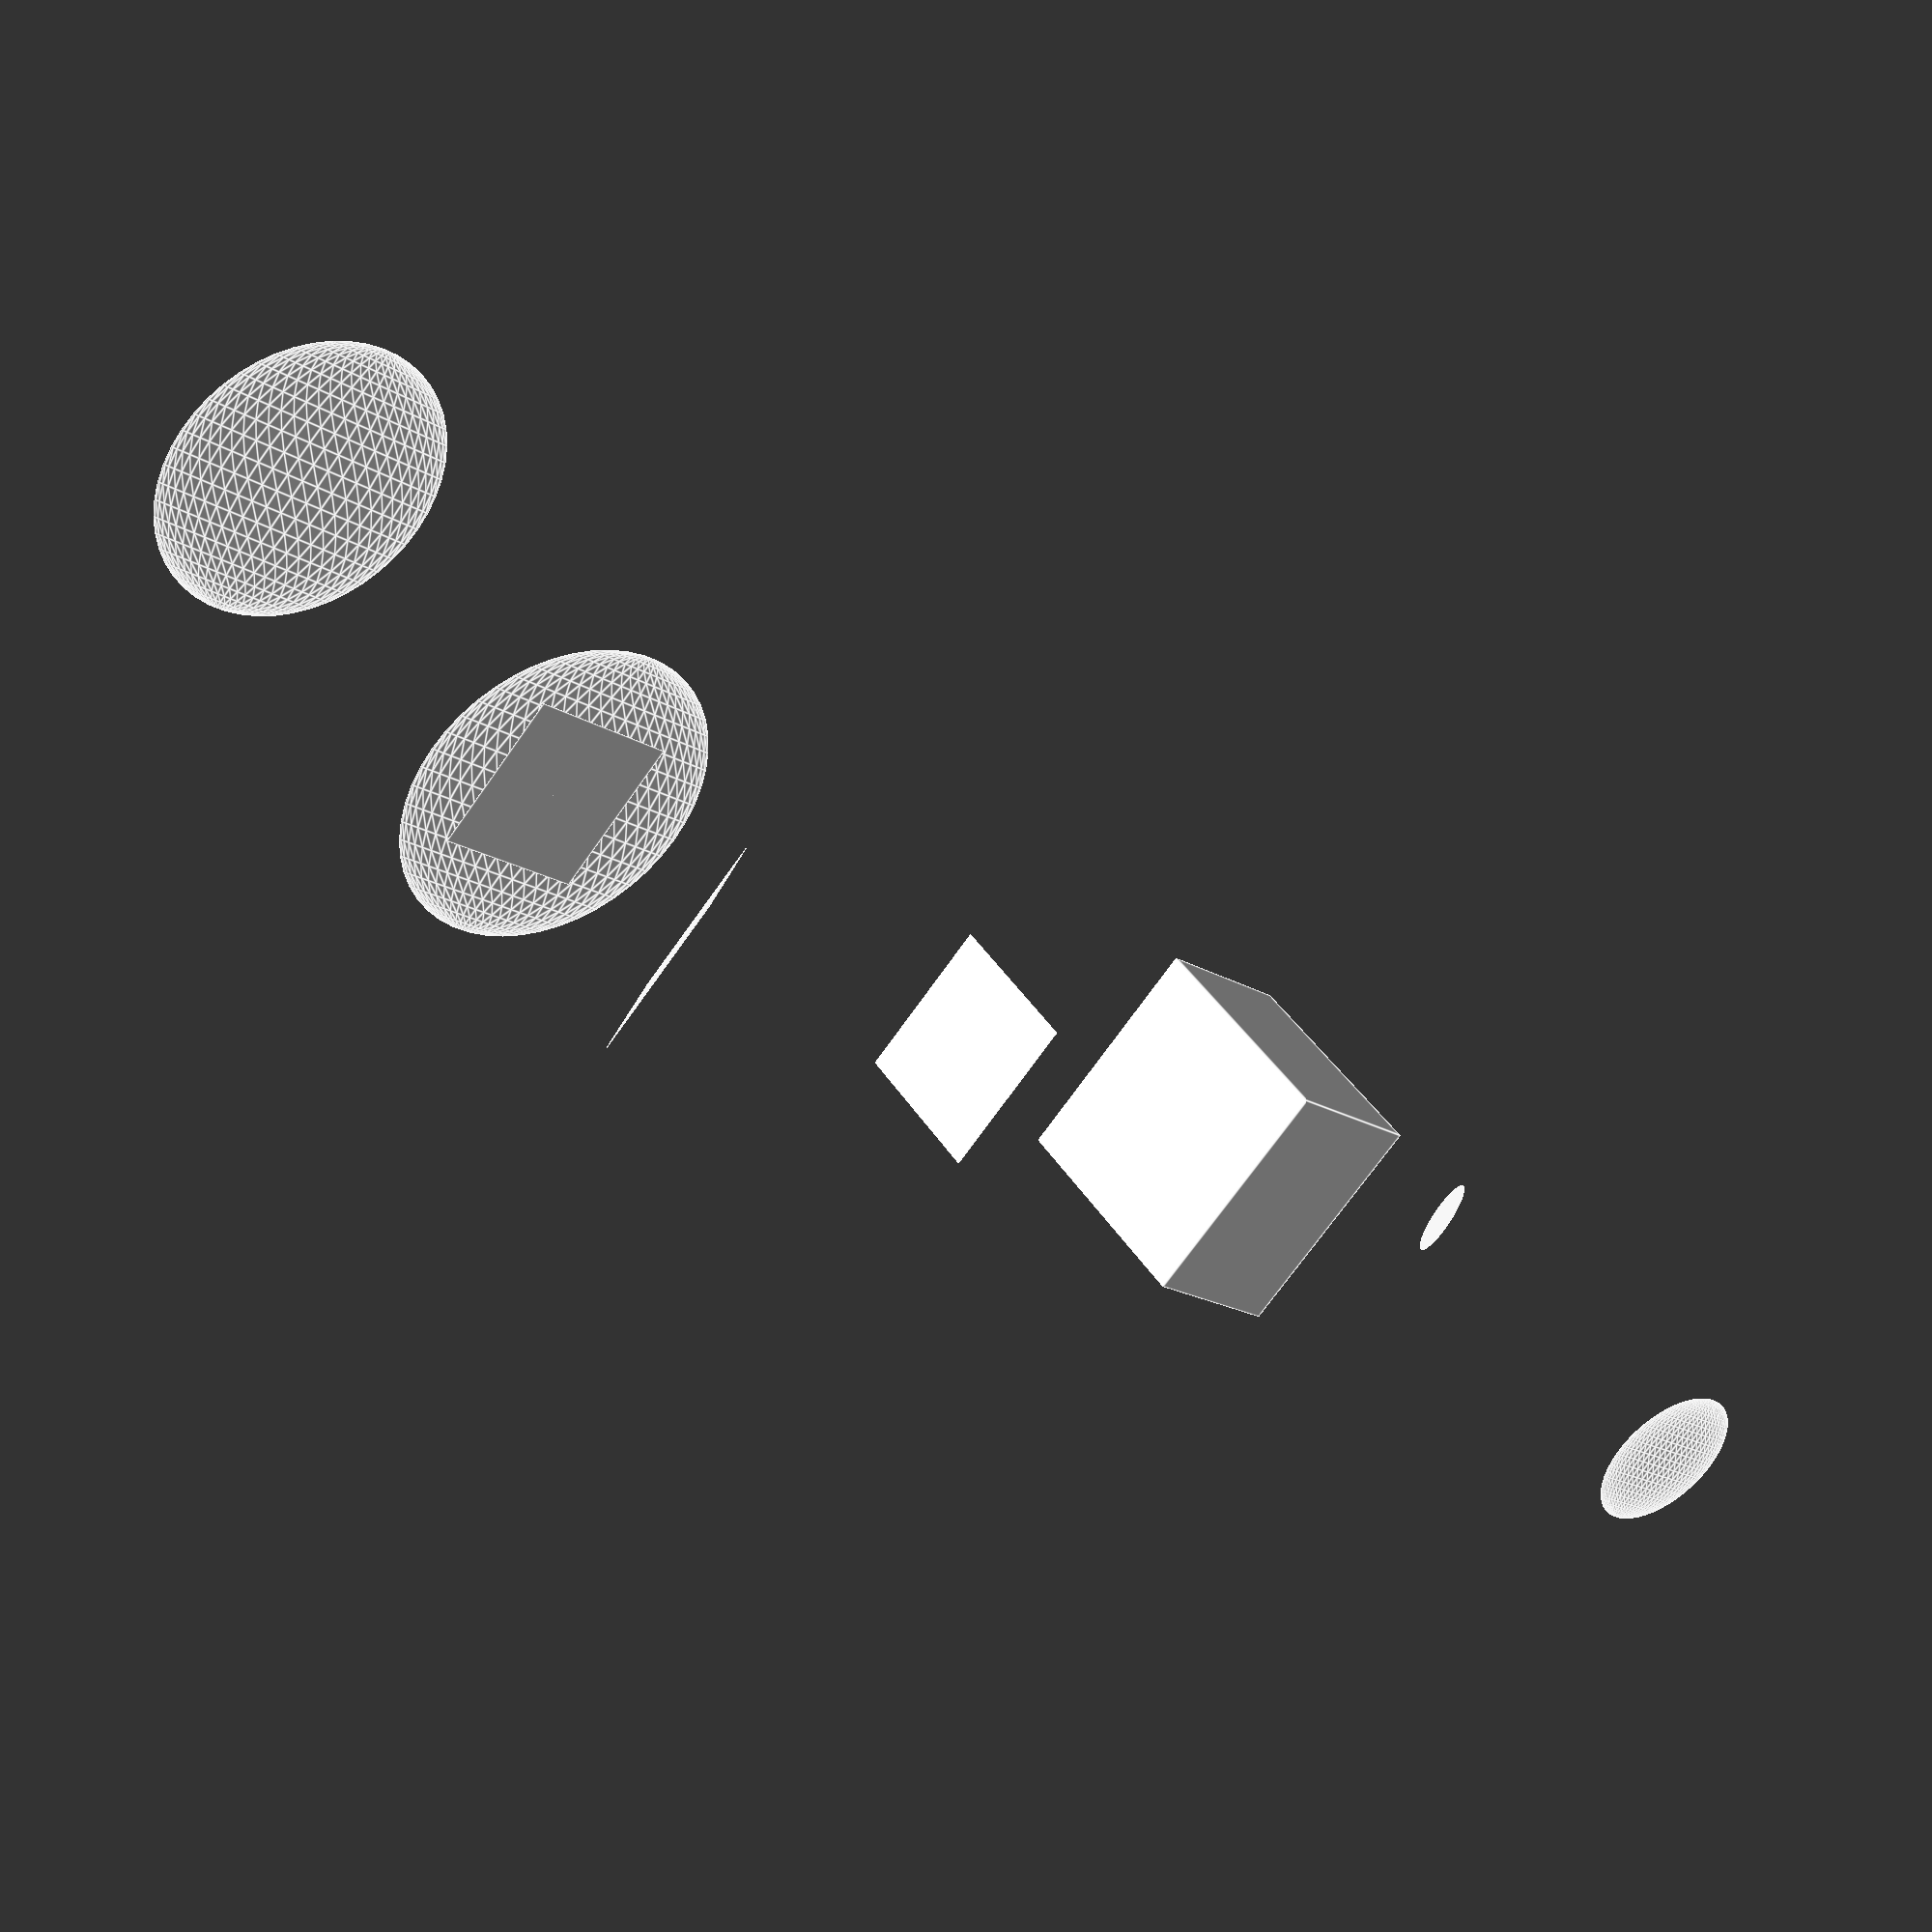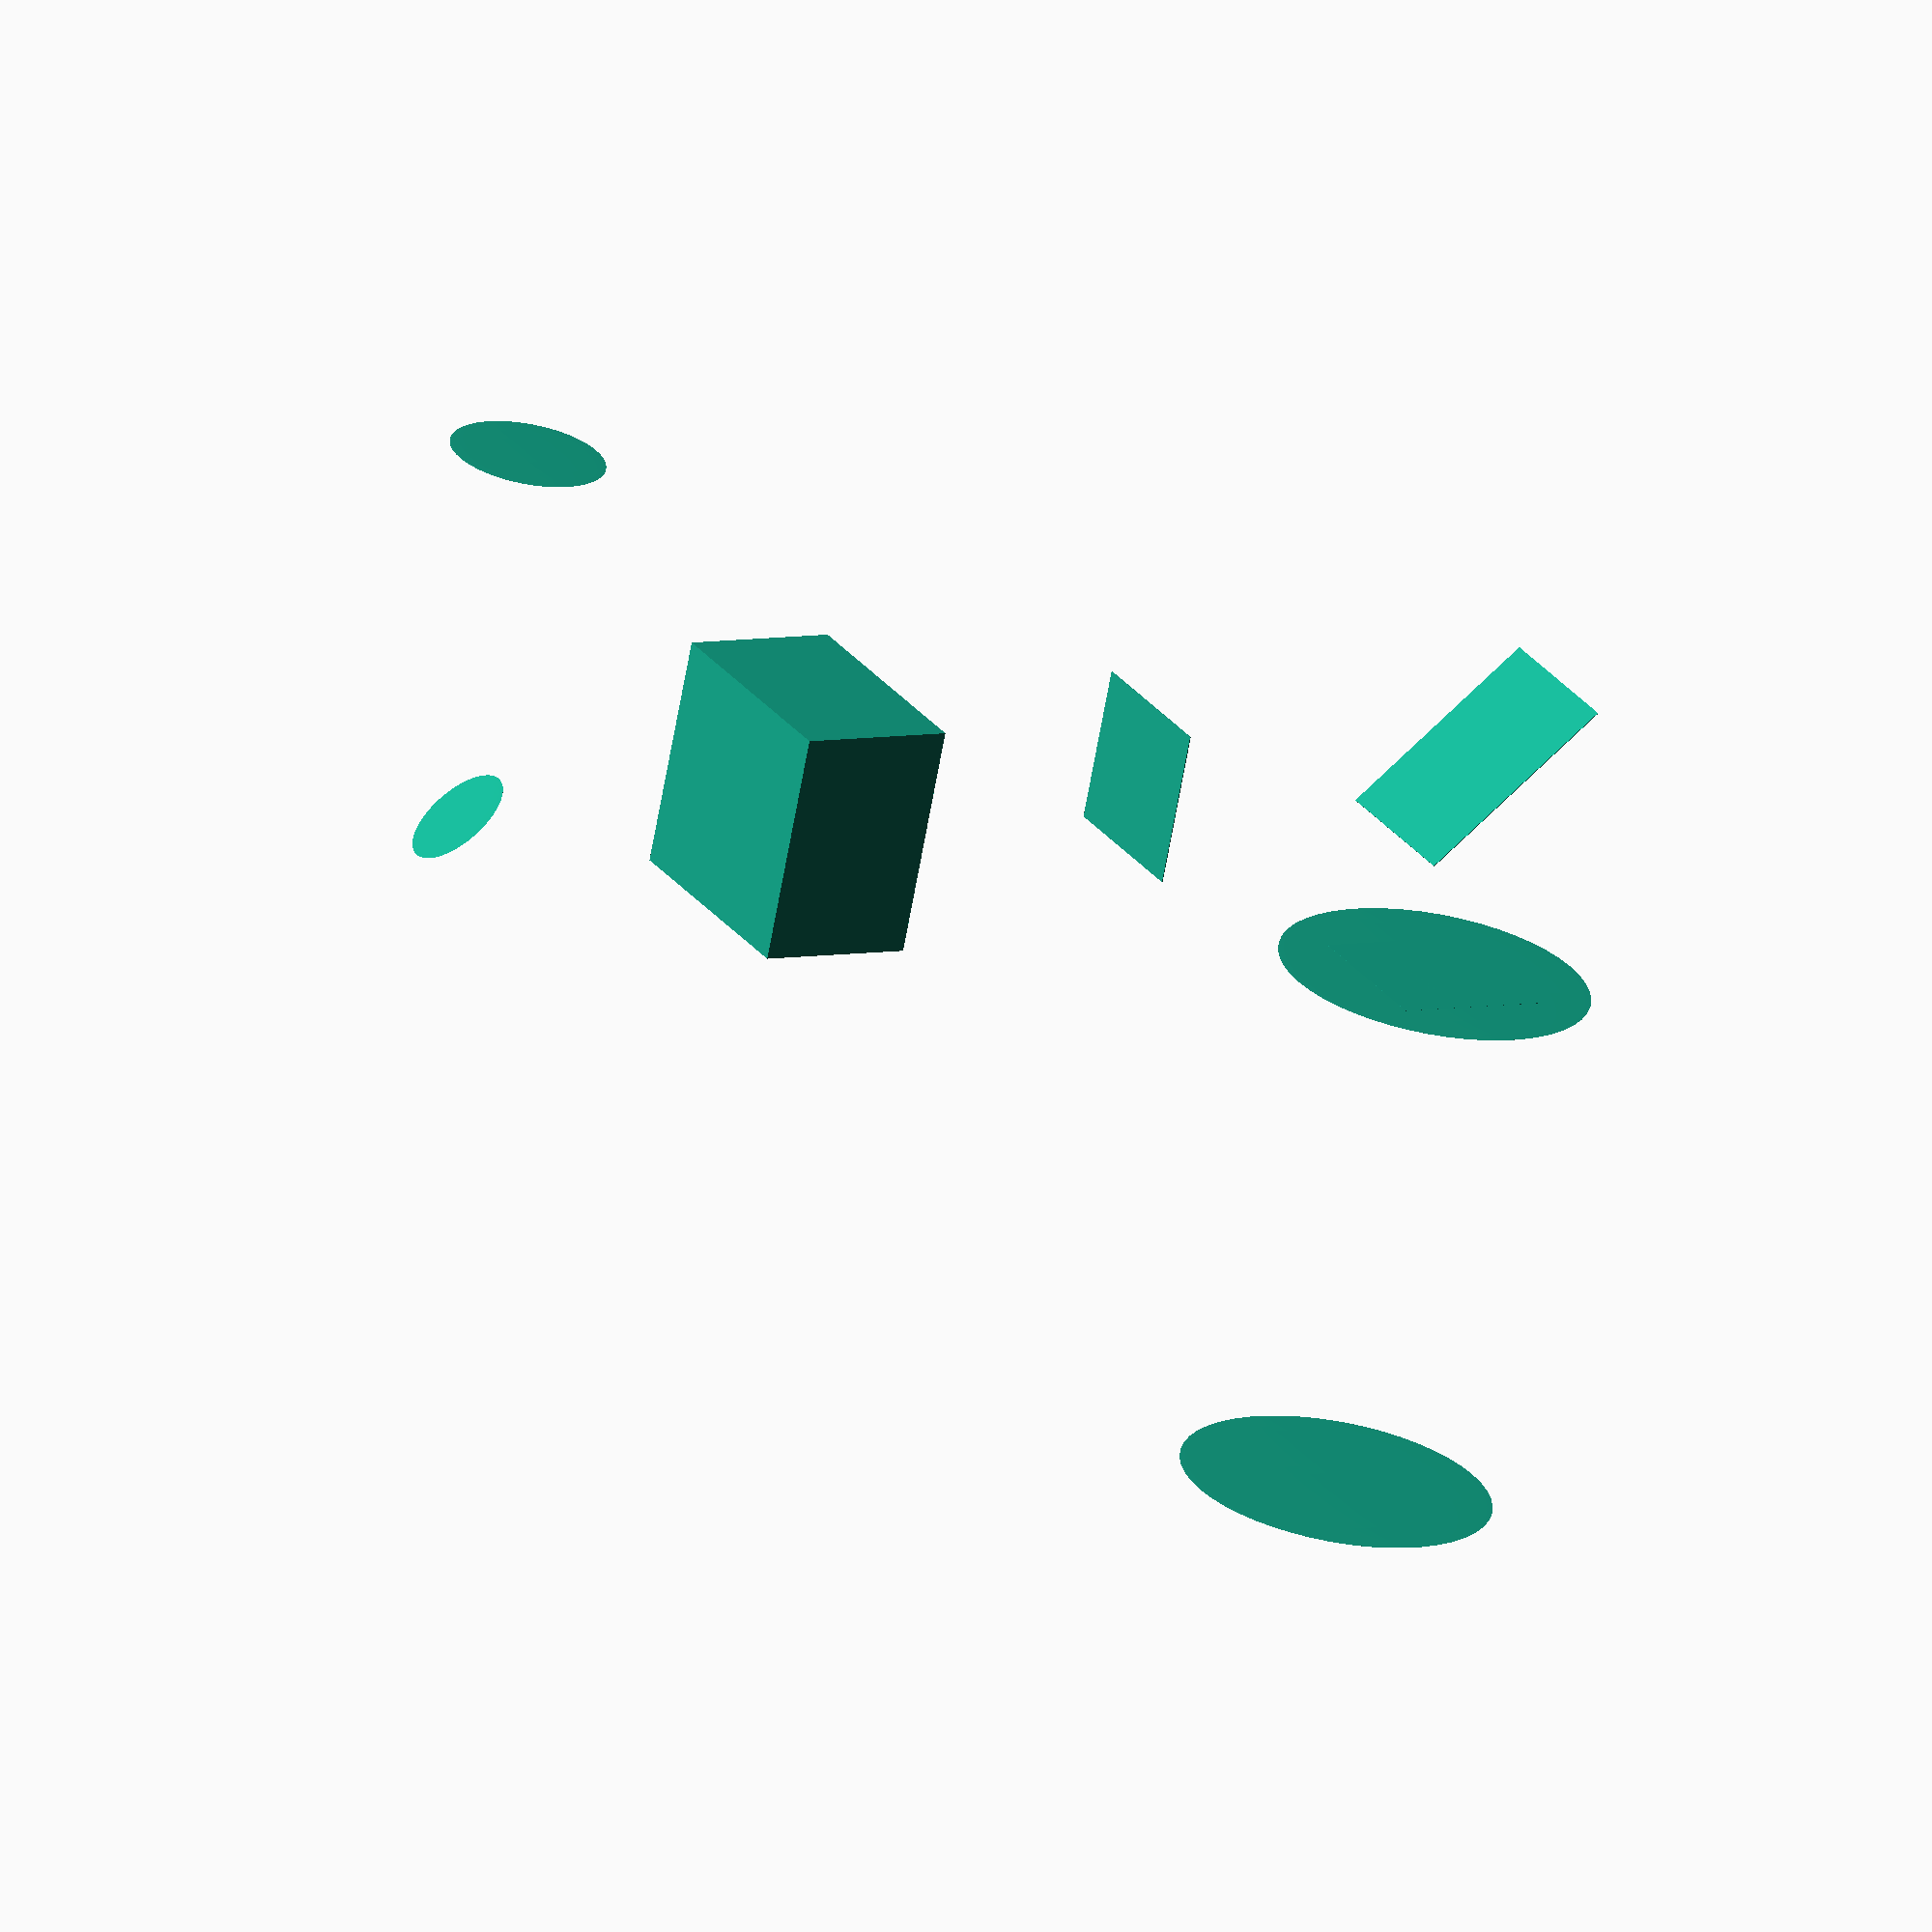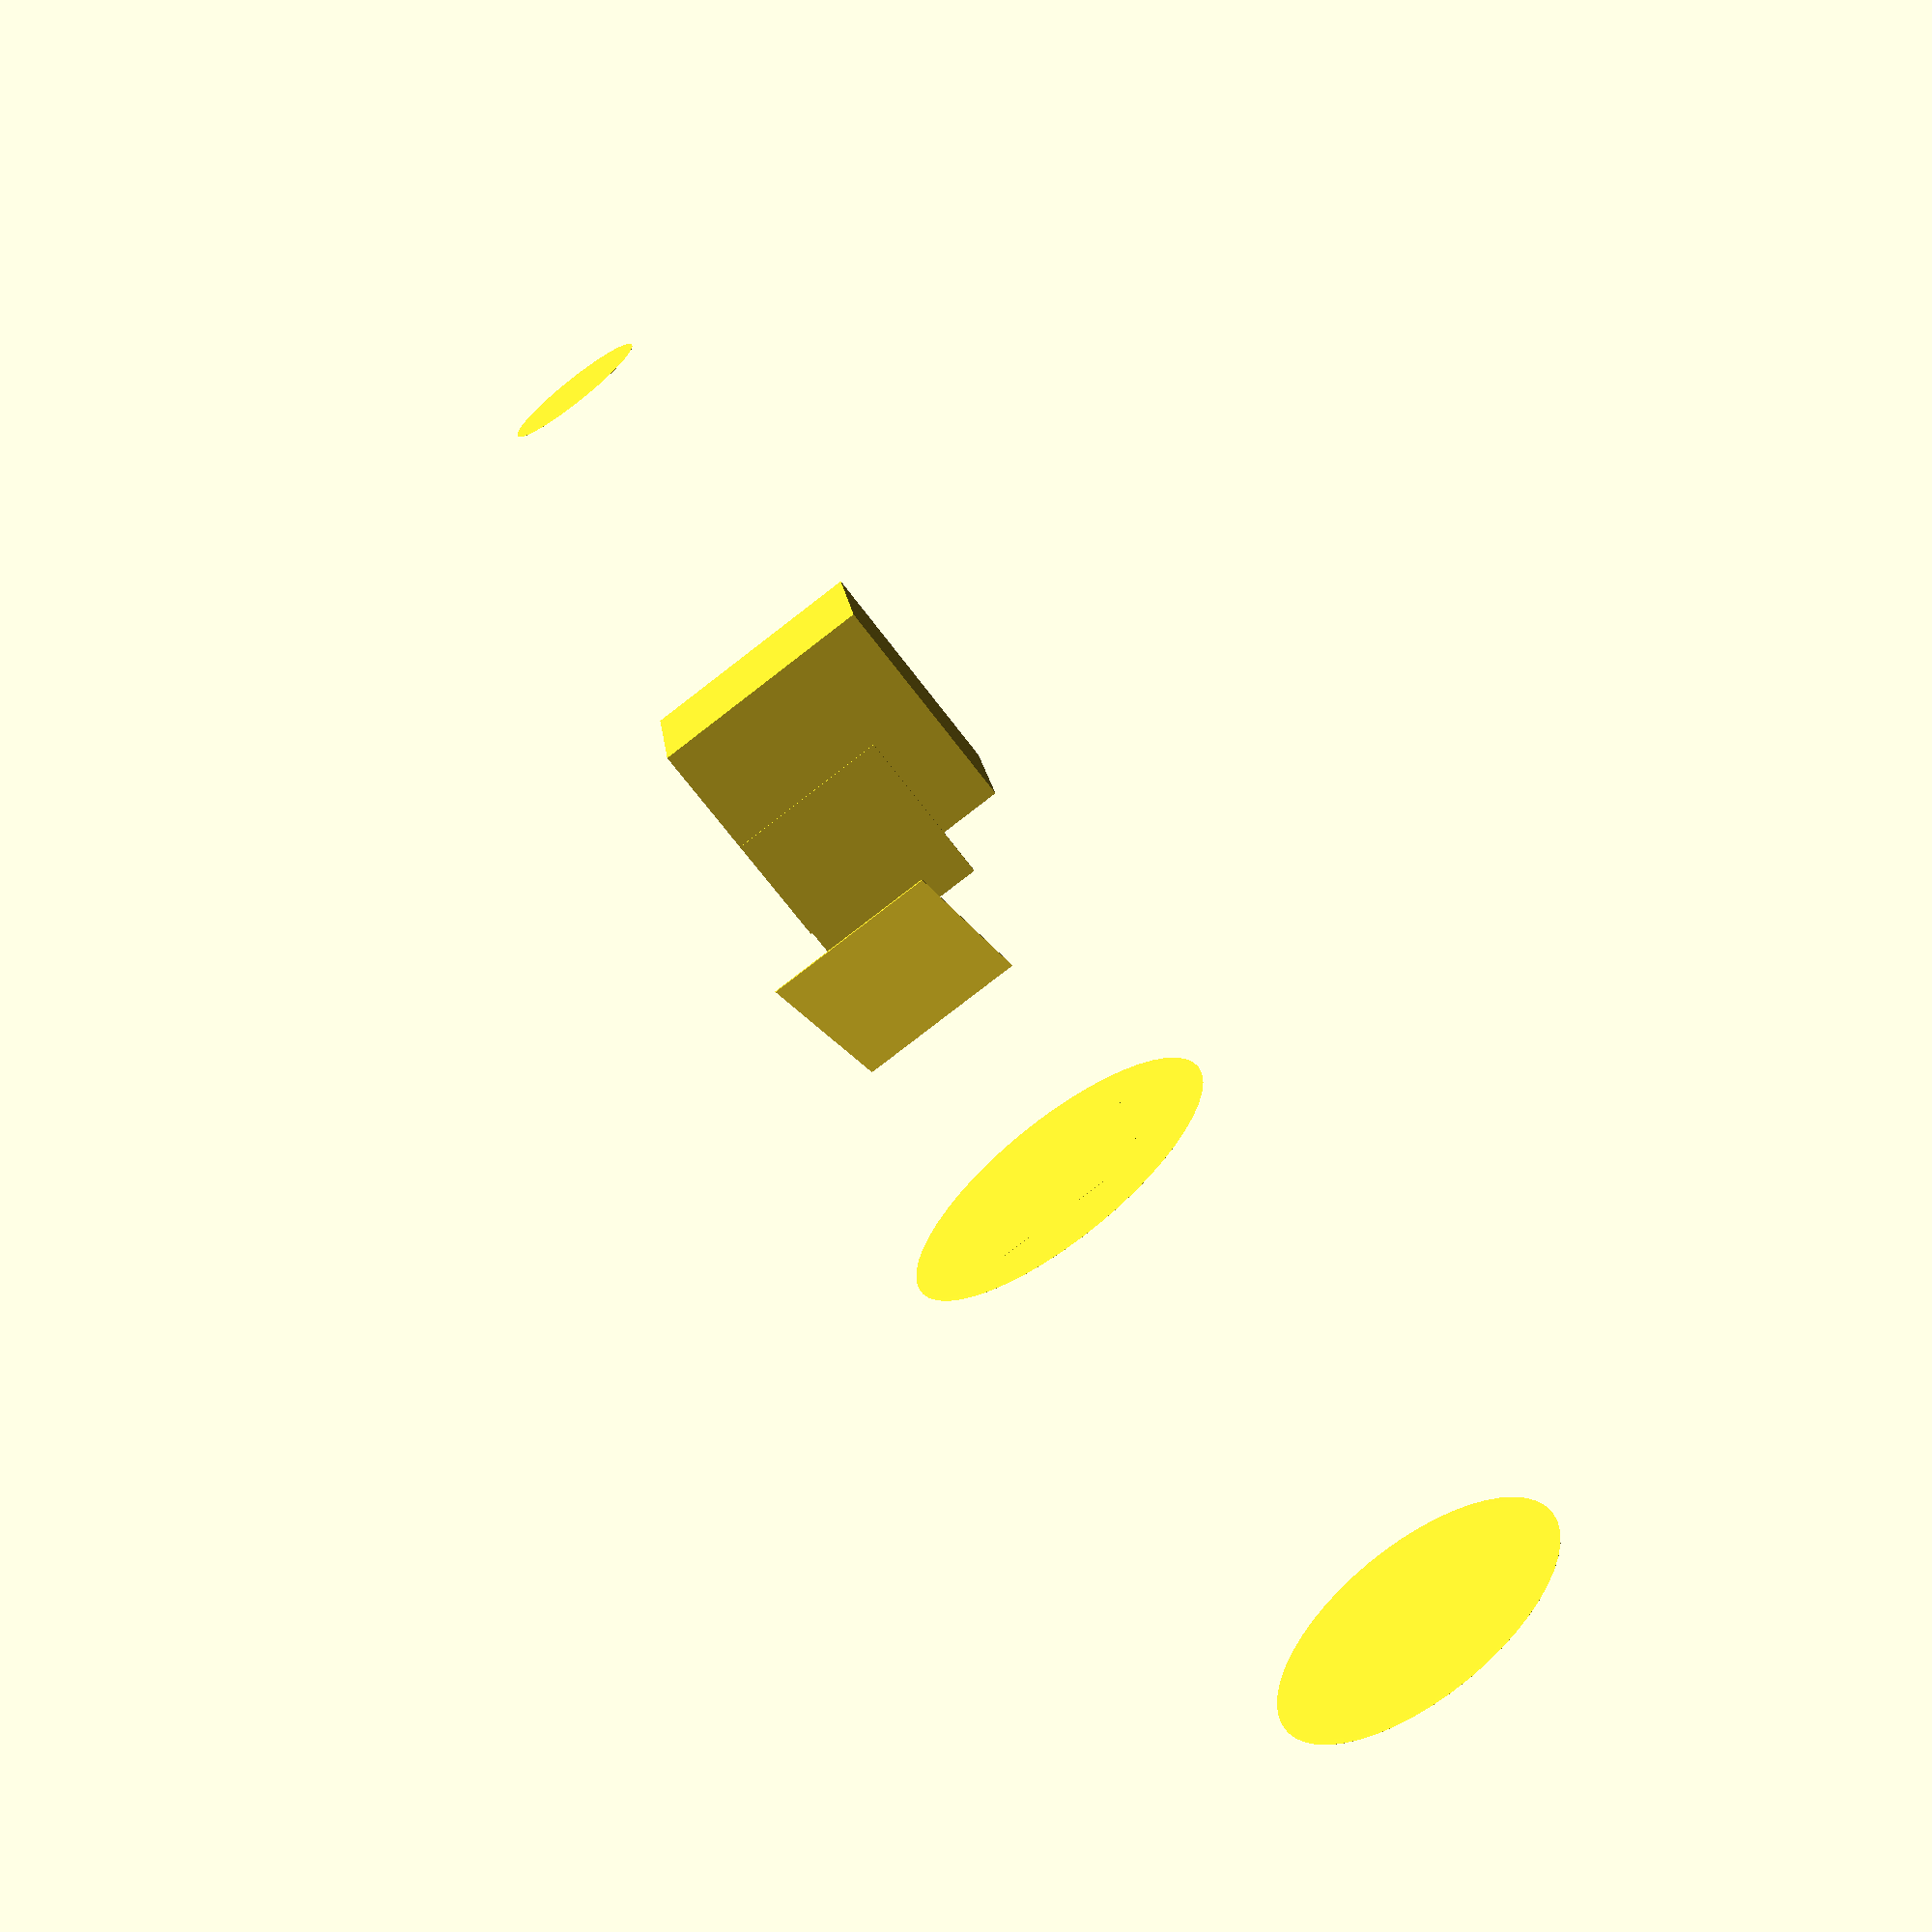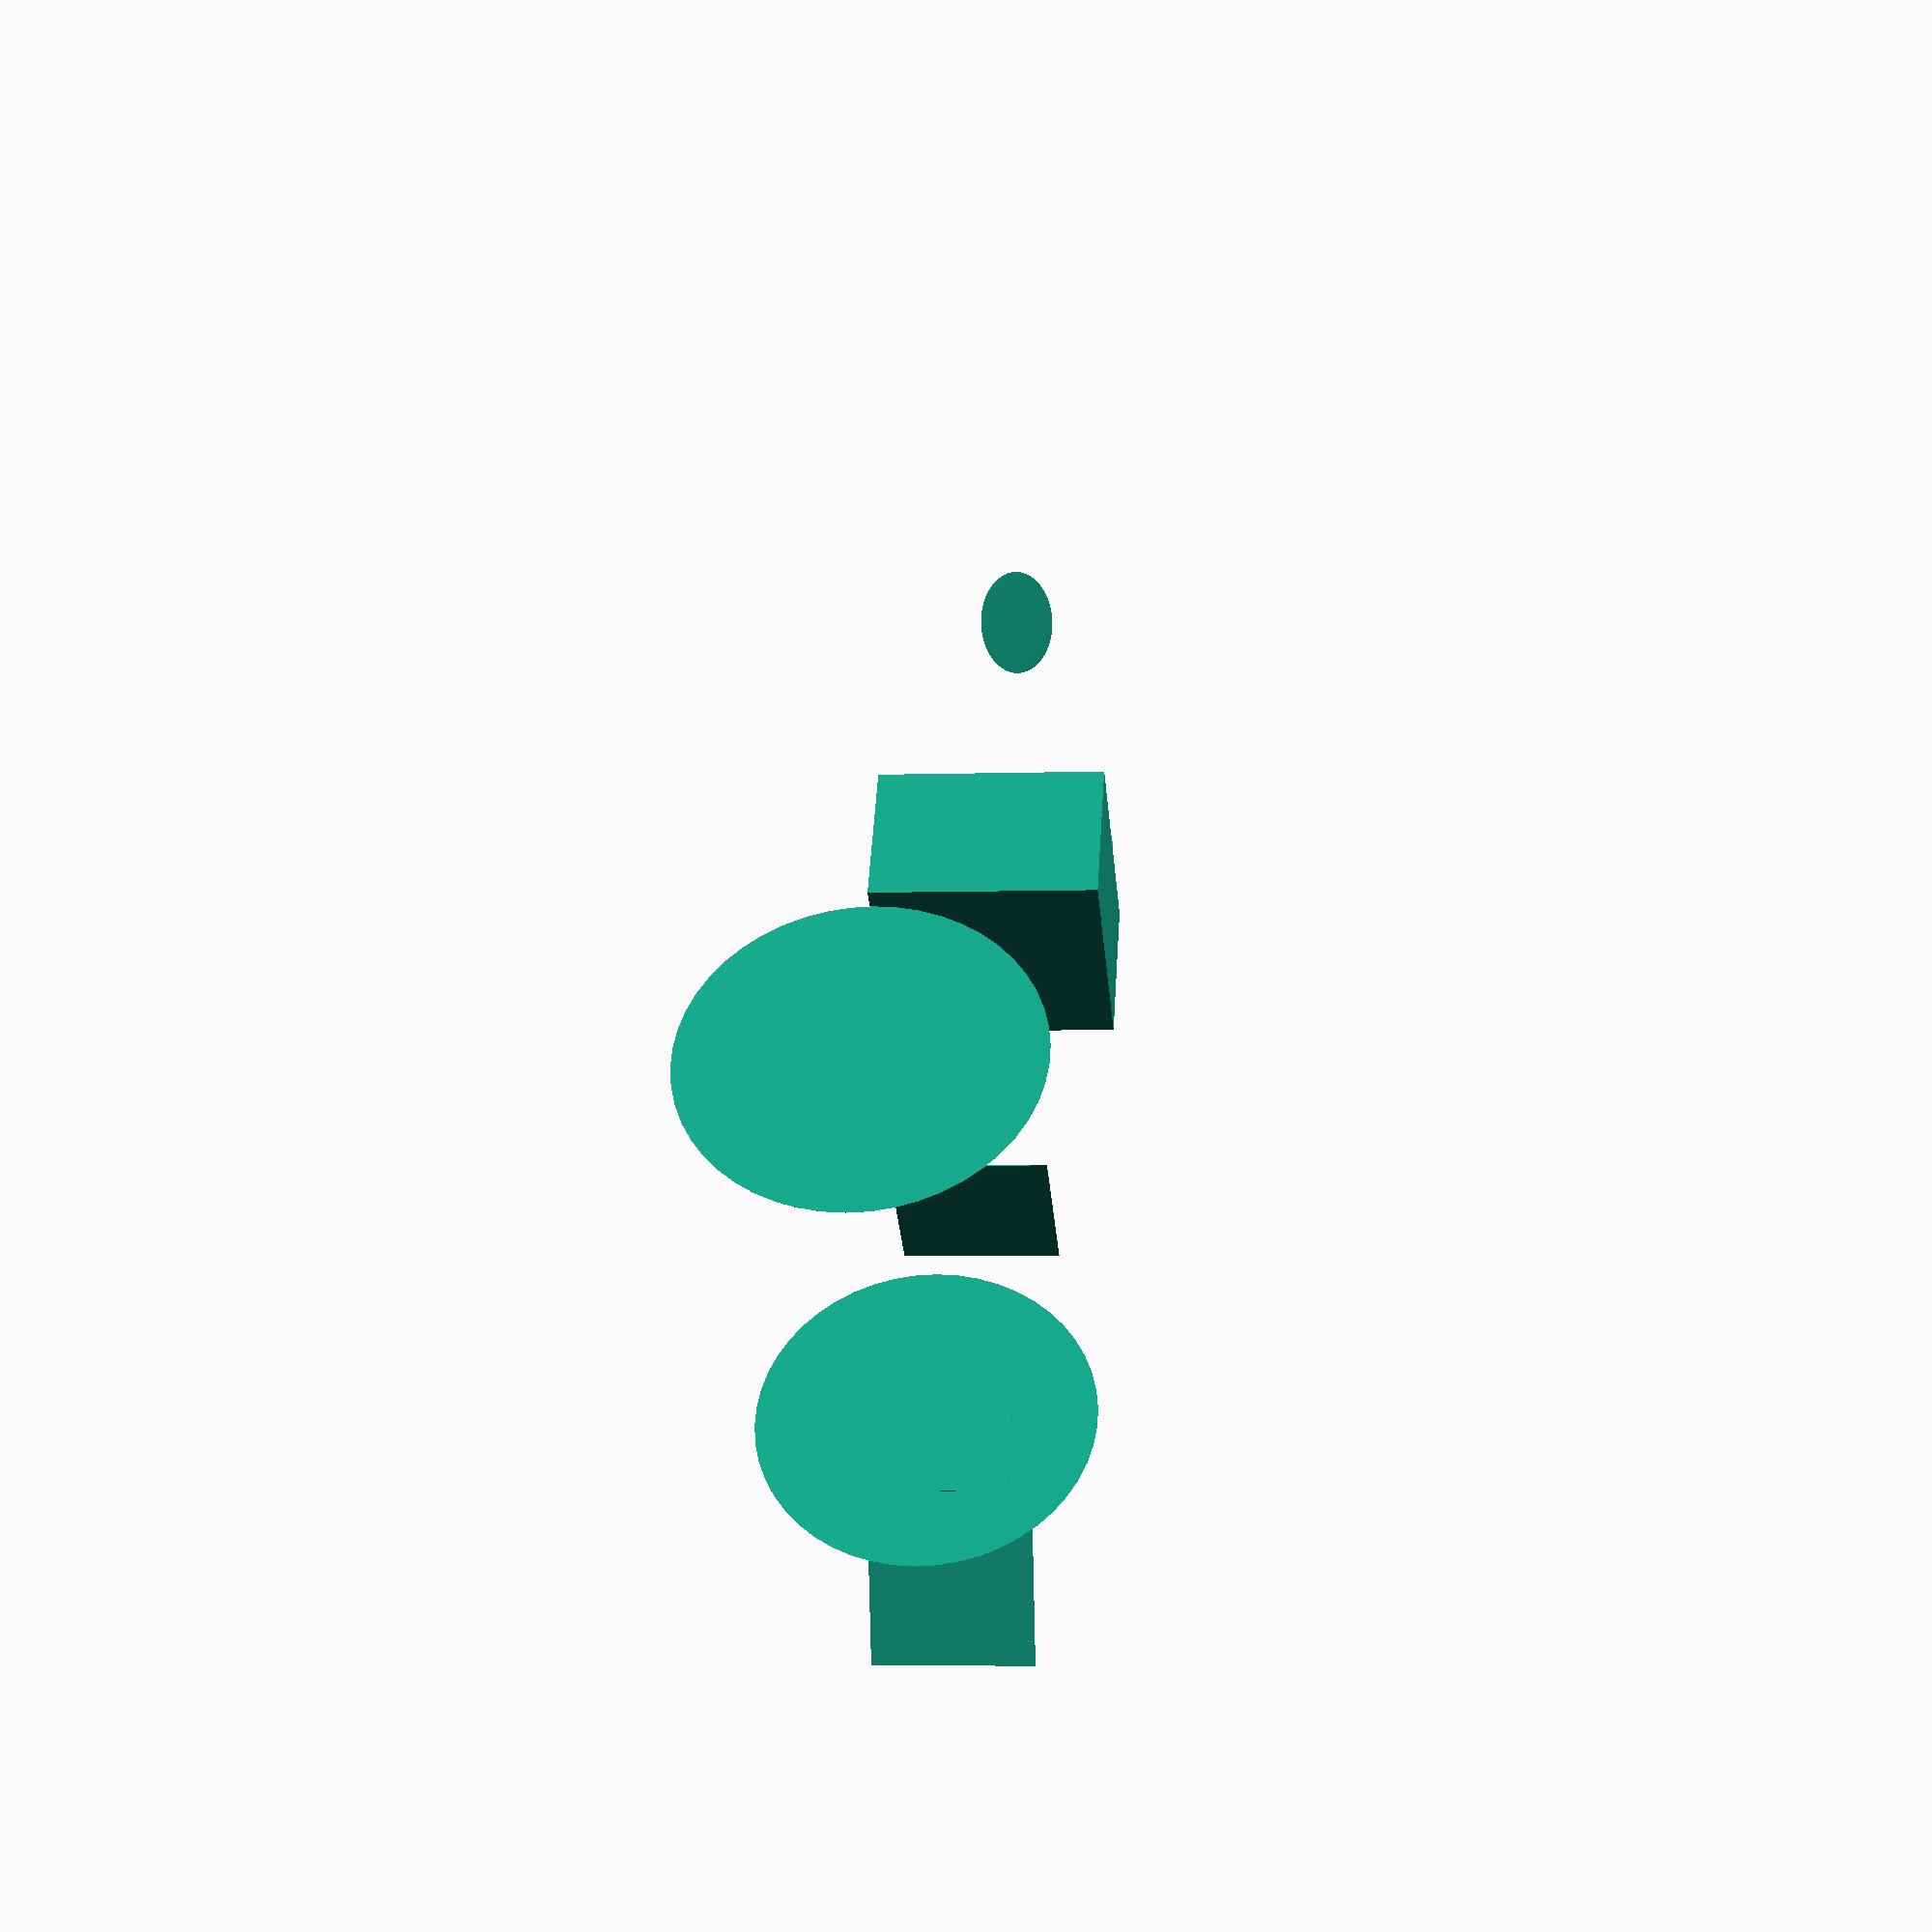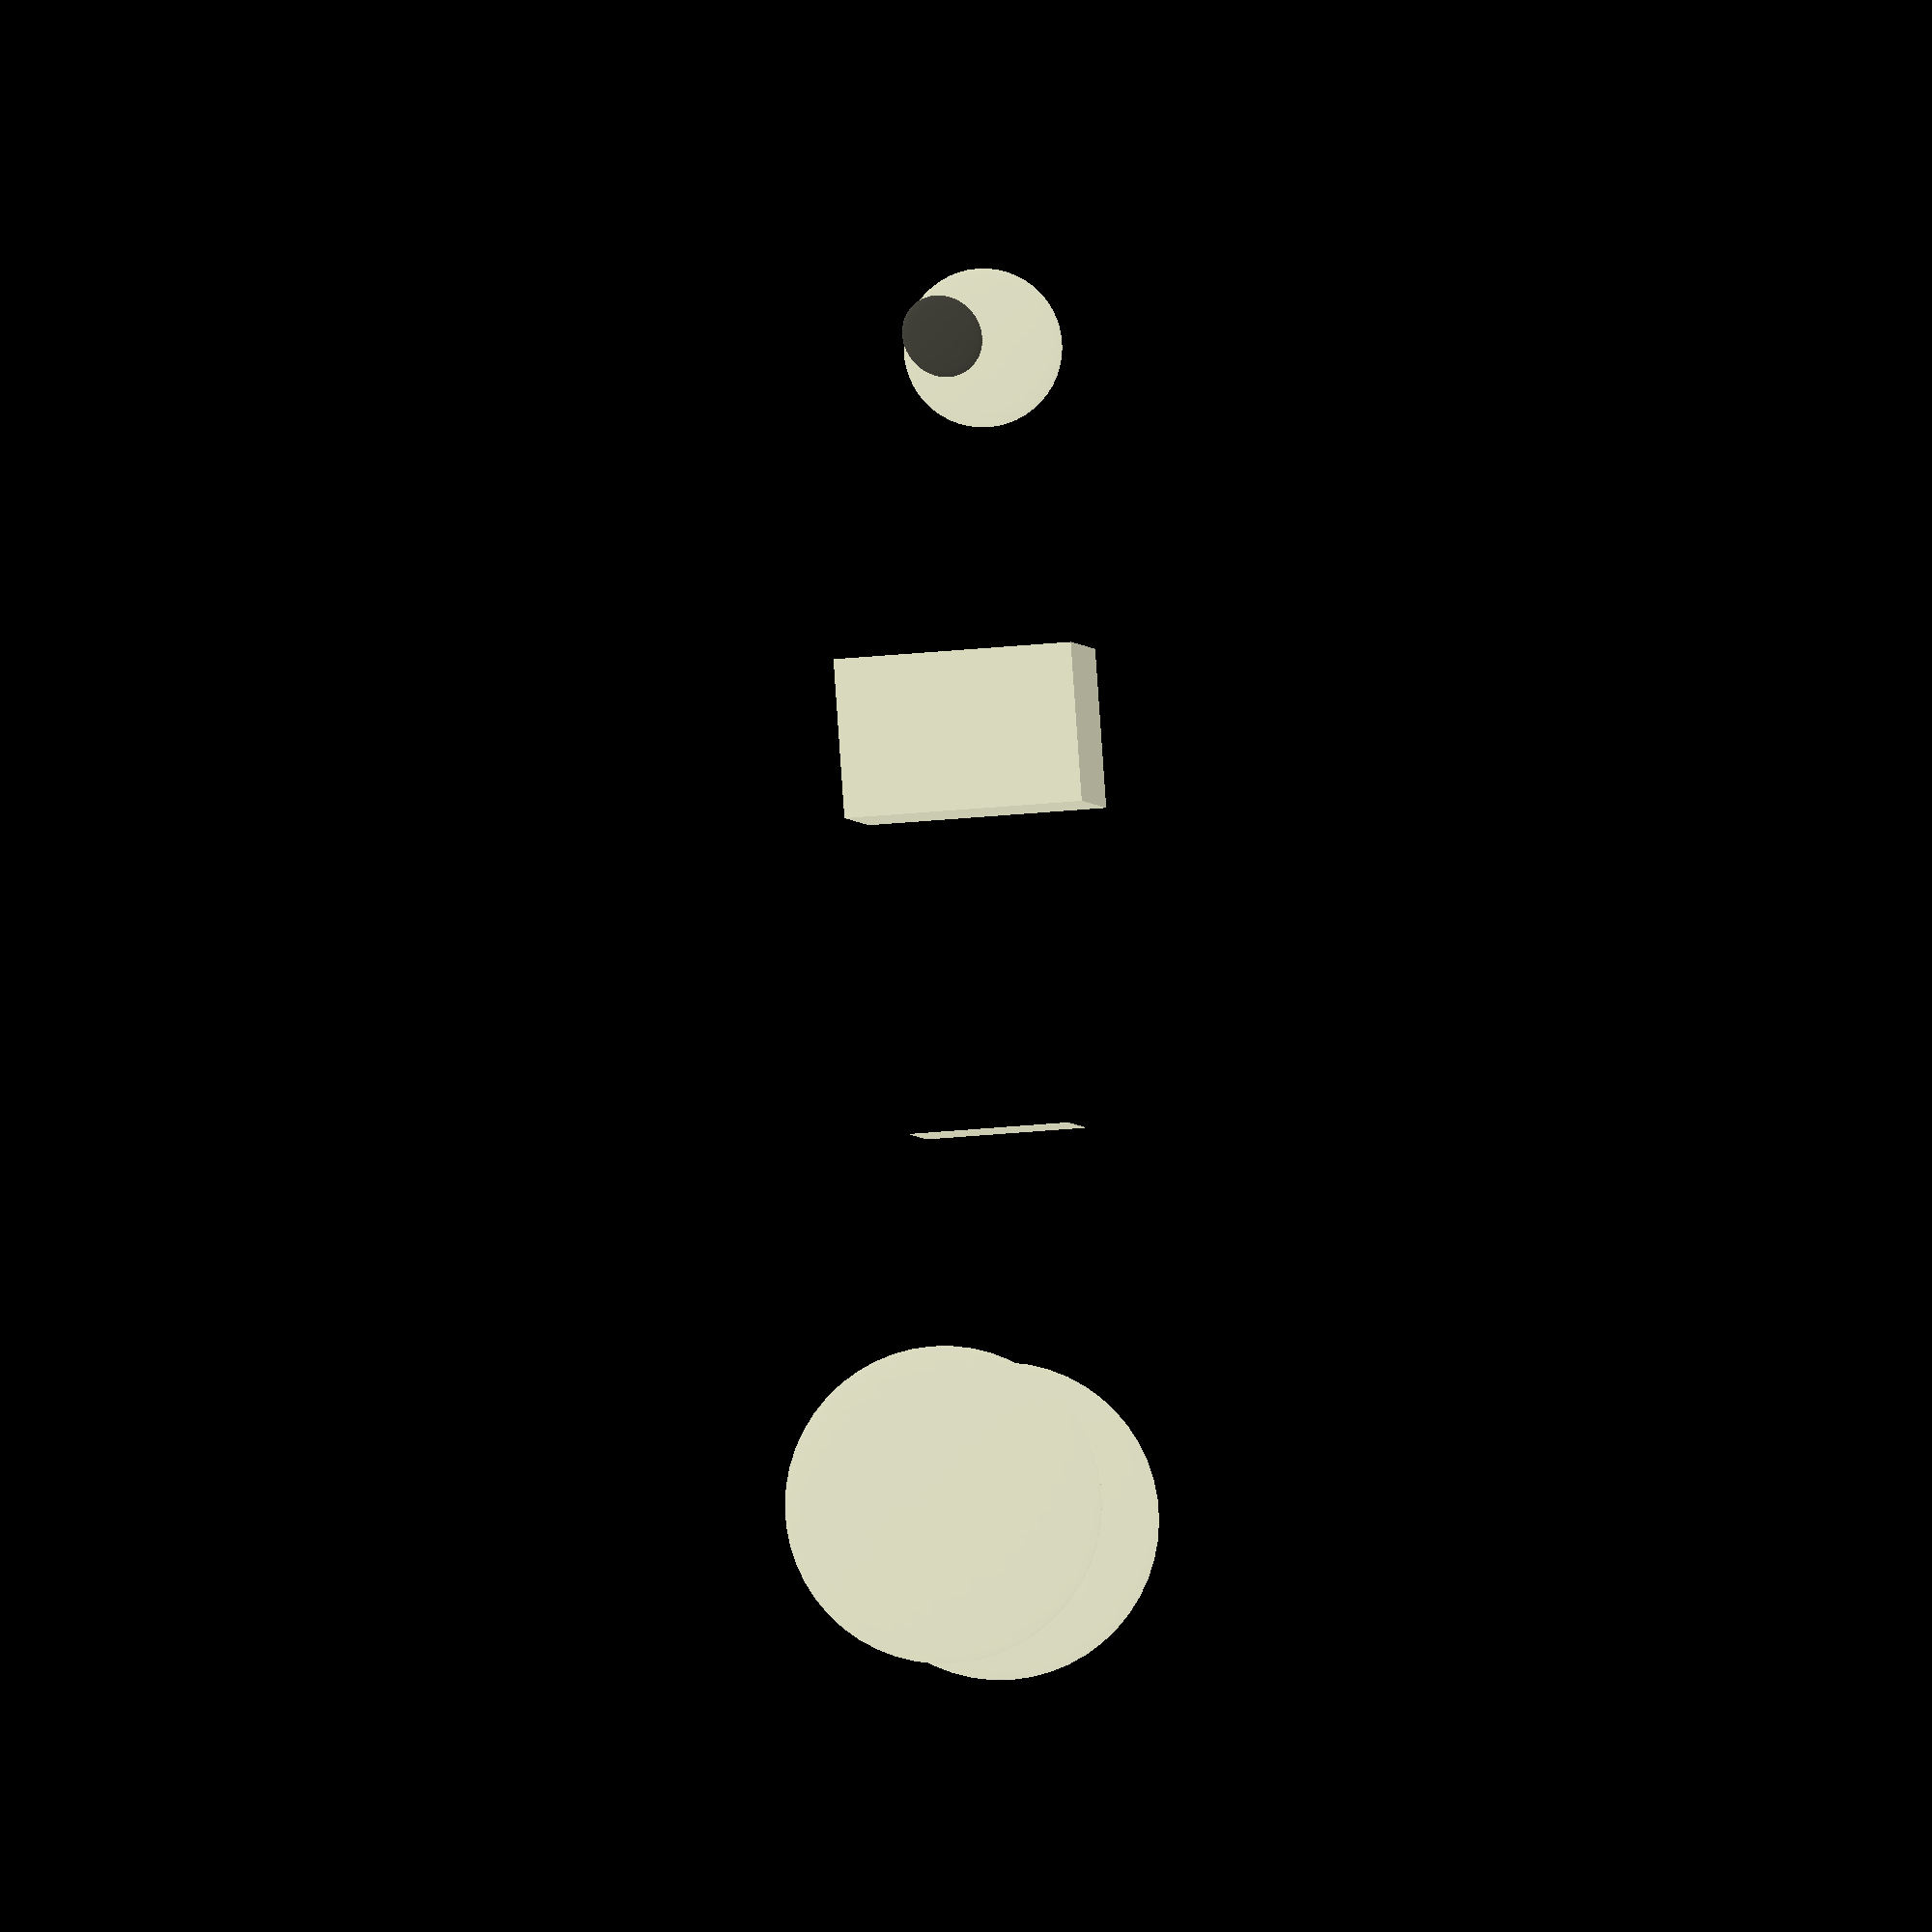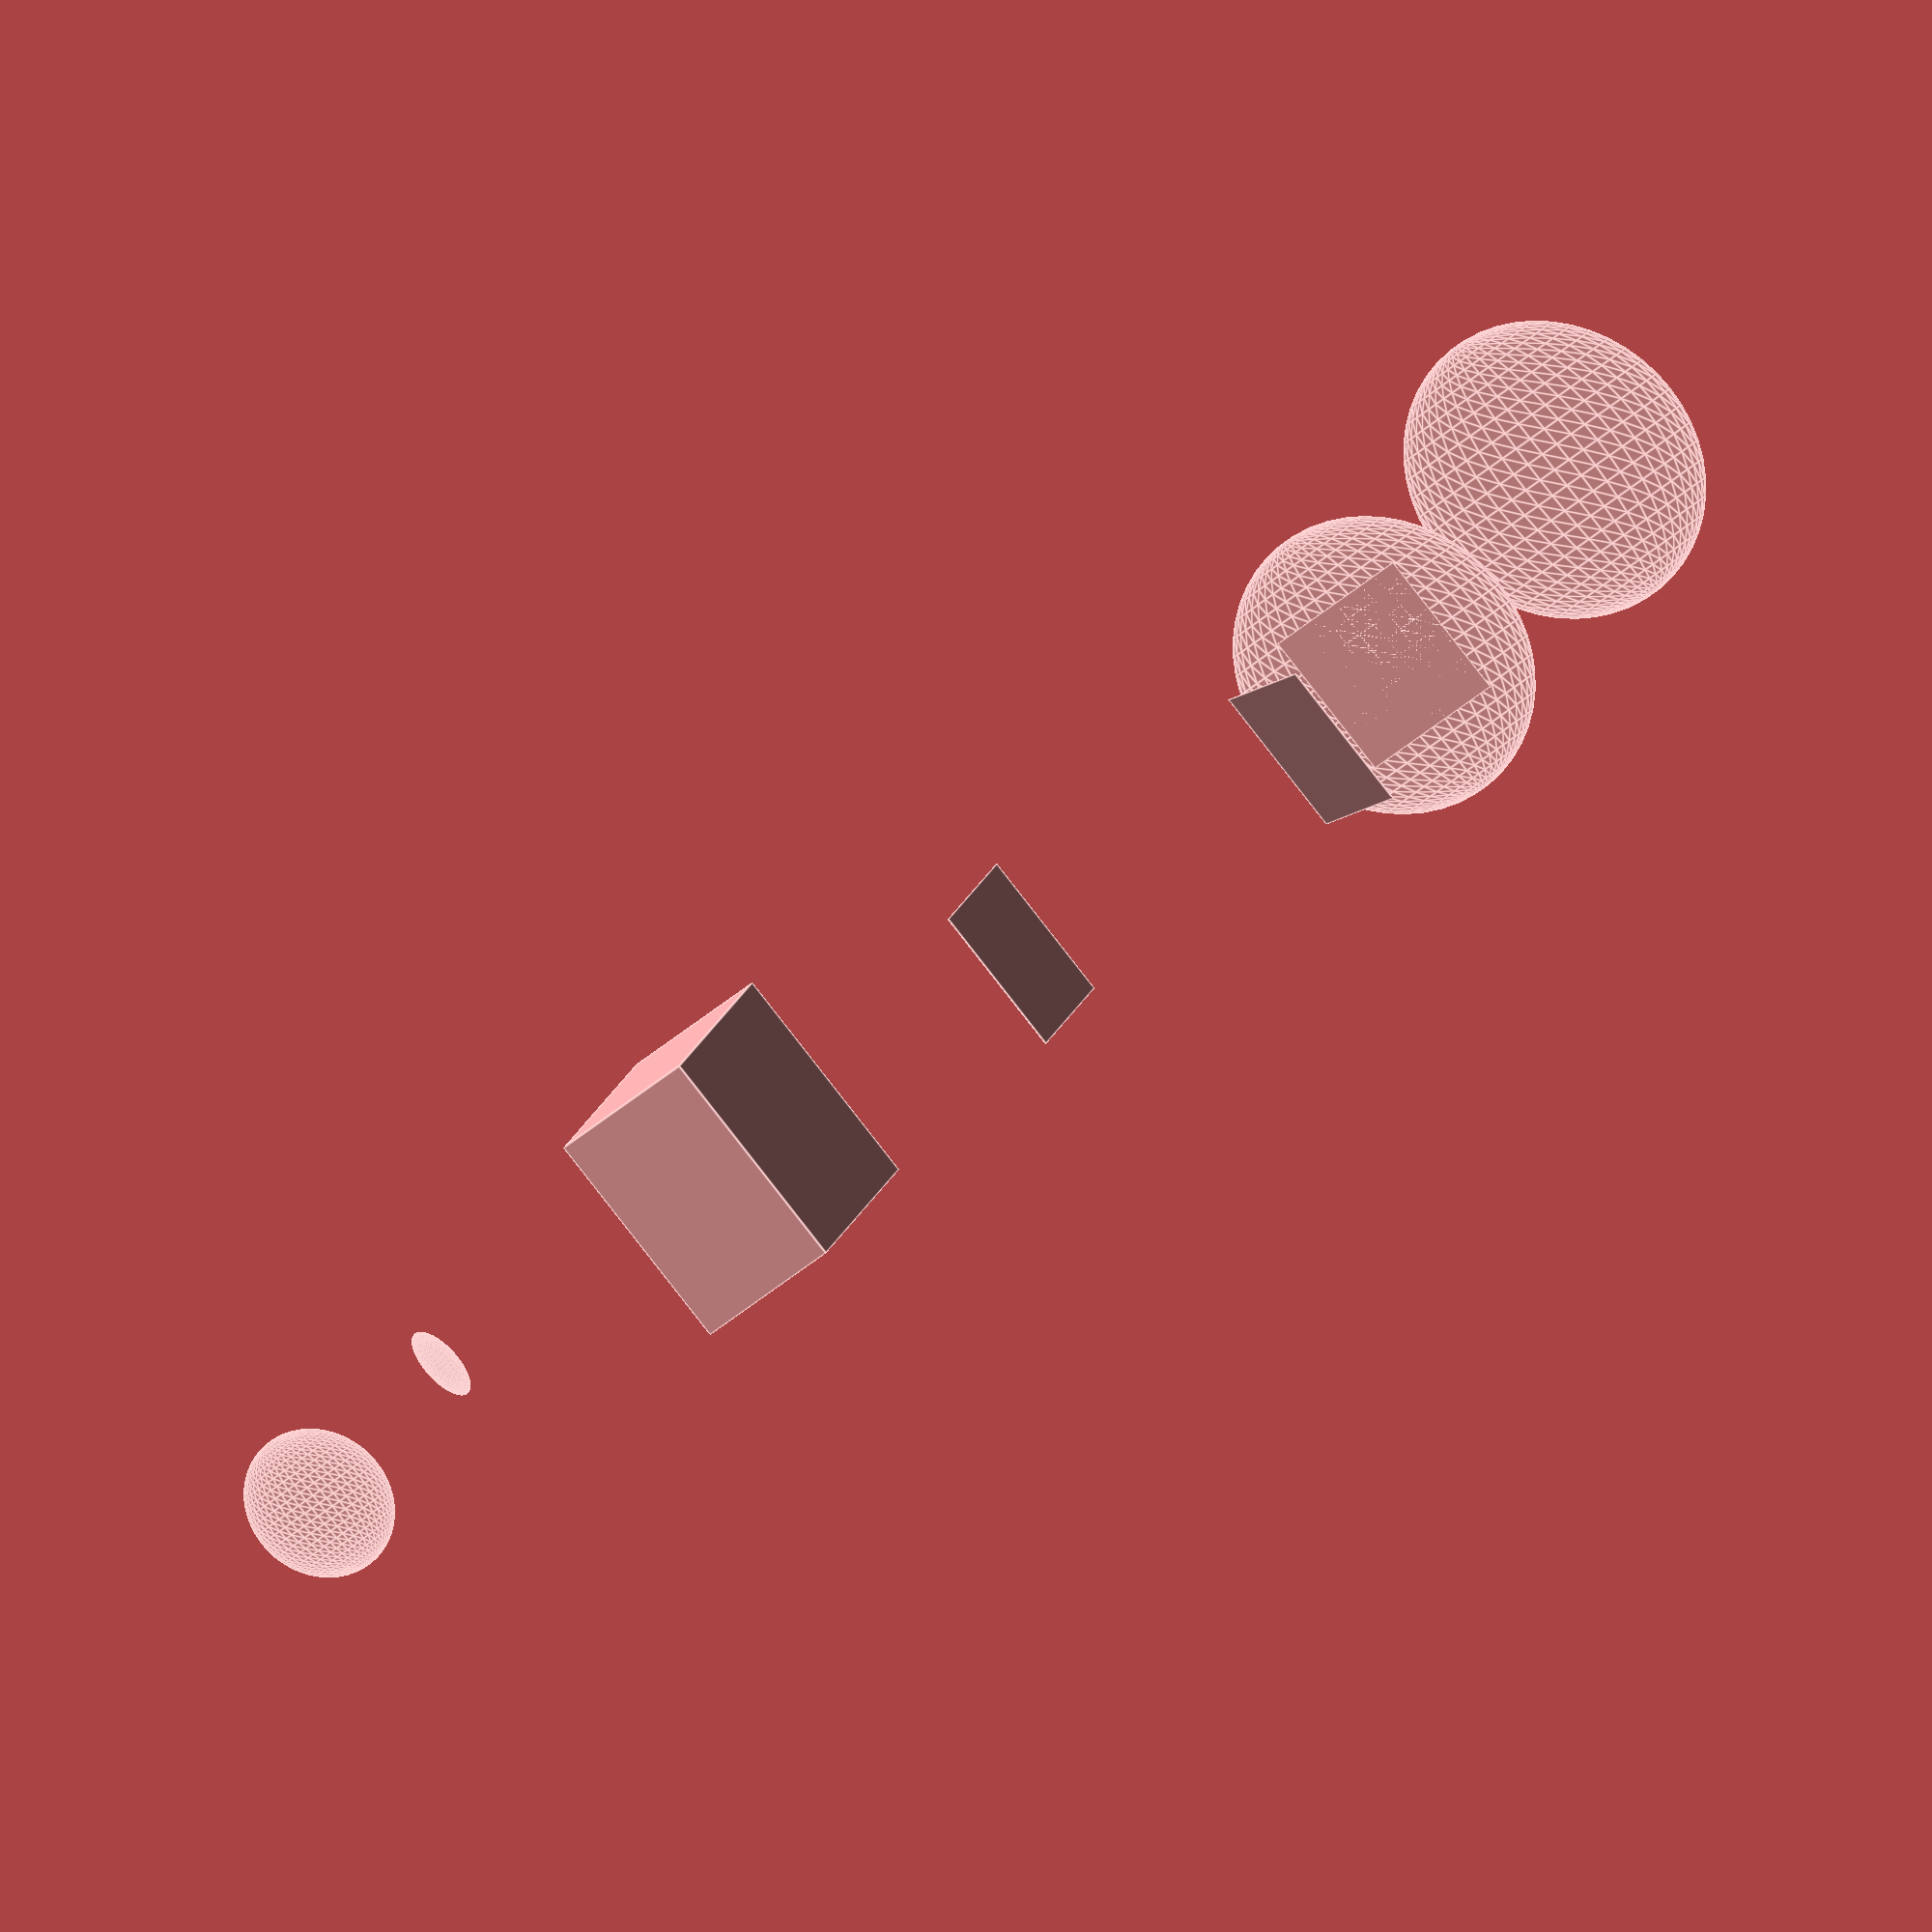
<openscad>
/*
Purpose: Develop parameter data structure, function to convert from 
relative to absolute position in the data structure, and shape3D
module that uses each data structure line to create a shape
with desired size, position, and rotational orientation.

Rev. 1.0, 10/1/22, G. Nordin
*/

$fn=50;

// Functions to convert from relative to absolute positions.
function convert_params_rel_to_abs(p, n, r=[0, 0, 0]) = n <=0
    ? [p[n][0], p[n][1], p[n][2] + r, p[n][3]]
    : convert_params_rel_to_abs(p, n-1, r + p[n][2])[n][2];

// function add(v, n, i = 0, r = 0) = i <= n ? add(v, n, i + 1, r + v[i]) : r;
// input = [2, 3, 5, 8, 10, 12];
// for (i=[0:1:len(input)-1])
//     echo(add(input, n=i));

function add(v, i = 0, r = 0) = i < len(v) ? add(v, i + 1, r + v[i]) : r;
input = [2, 3, 5, 8, 10, 12];
output = add(input);
echo(output);

// Construct a sublist from given list
input_sub = [
    for (j=[0:1:2]) input[j]
];
echo(input_sub);
echo(add(input_sub));
for (i=[0:1:len(input)-1]) {
    input_sub = [
        for (j=[0:1:i]) input[j]
    ];
    echo(i, input_sub, add(input_sub));
}

// Construct a list of cummulative sums
echo();
echo("Cummulative sums");
cumm_sum = [
    for (i=[0:1:len(input)-1]) let (input_sub = [
        for (j=[0:1:i]) input[j]
    ]) add(input_sub)
];
echo(cumm_sum);
echo();
echo("cumm_sum_func");
function cumm_sum_func(v) = [
    for (i=[0:1:len(v)-1]) let (v_sub = [
        for (j=[0:1:i]) v[j]
    ]) add(v_sub)
];
echo(cumm_sum_func(input));

// function convert_rel_to_abs() = 
//     [

//     ];

function temp_rel_to_abs(p, n) = 
    [
        p[n][0],
        p[n][1],
        each convert_params_rel_to_abs(p, n)[2],
        p[n][3]
    ];

// Funadamental shape creation module for polychannel module.
module shape3D(shape, size, position, rotation, center=true) {
    a = rotation[0];
    v = rotation[1];
    if(shape=="cube"){
        translate(position) rotate(a=a, v=v) cube(size, center=center);
    }
    else if(shape=="sphr" || shape=="sphere"){
        translate(position) rotate(a=a, v=v)  scale(size) sphere(d=1);
    }
    else {
        assert(false, "invalid shape");
    }
}

// Test data
eps = 0.01;
params_pos_absolute = [
    ["sphr", [eps, 4, 4], [0, 0, 0], [0, [0, 0, 1]]],
    ["sphr", [eps, 4, 4], [7, 0, 0], [0, [0, 0, 1]]],
    ["cube", [eps, 2, 2], [7, 0, 0], [0, [0, 0, 1]]],
    ["cube", [eps, 2*sqrt(2), 2], [10, 0, 0], [45, [0, 0, 1]]],
    ["cube", [eps, 2, 2], [10, 5, 0], [90, [0, 0, 1]]],
    ["cube", [3, 2, 3], [10, 10, 0], [0, [0, 0, 1]]],
    ["sphr", [eps, 1*sqrt(2), 1], [10, 15, 0], [45, [0, 0, 1]]],
    ["sphr", [eps, 2, 2], [15, 15, 0], [0, [0, 0, 1]]]
];
params_pos_relative = [
    ["sphr", [eps, 4, 4], [0, 0, 0], [0, [0, 0, 1]]],
    ["sphr", [eps, 4, 4], [7, 0, 0], [0, [0, 0, 1]]],
    ["cube", [eps, 2, 2], [0, 0, 0], [0, [0, 0, 1]]],
    ["cube", [eps, 2*sqrt(2), 2], [3, 0, 0], [45, [0, 0, 1]]],
    ["cube", [eps, 2, 2], [0, 5, 0], [90, [0, 0, 1]]],
    ["cube", [3, 2, 3], [0, 5, 0], [0, [0, 0, 1]]],
    ["sphr", [eps, 1*sqrt(2), 1], [0, 5, 0], [45, [0, 0, 1]]],
    ["sphr", [eps, 2, 2], [5, 0, 0], [0, [0, 0, 1]]]
];

// function abs_pos(p, n, pos_index=2) = [
//     for i=[n:1:n] let (positions=[for (j=[0:1:n]) [p[pos_index][j]]]) positions
// ];

// echo();
// echo("Trying it out...");
// temp_absolute = [
//     for (p=params_pos_relative)  {};
// ]
// echo(temp_absolute);
// echo();


// Print test data relative and absolute positions
for (i=[0:1:len(params_pos_relative)-1]) {
    echo(params_pos_relative[i], params_pos_absolute[i]);
}
// Calculate absolute positions from relative positions
echo();
for (i=[0:1:len(params_pos_relative)-1]) {
    echo(params_pos_relative[i], convert_params_rel_to_abs(params_pos_relative, i));
}
echo();

// Draw shapes for visual confirmation.
for (p=params_pos_absolute) {
    // echo(p);
    shape3D(p[0], p[1], p[2], p[3]);
}

</openscad>
<views>
elev=72.0 azim=51.7 roll=324.7 proj=p view=edges
elev=151.7 azim=101.7 roll=209.5 proj=o view=solid
elev=261.2 azim=189.9 roll=52.4 proj=p view=solid
elev=4.9 azim=32.9 roll=276.3 proj=p view=wireframe
elev=36.0 azim=325.9 roll=277.1 proj=o view=solid
elev=262.9 azim=247.2 roll=322.1 proj=o view=edges
</views>
